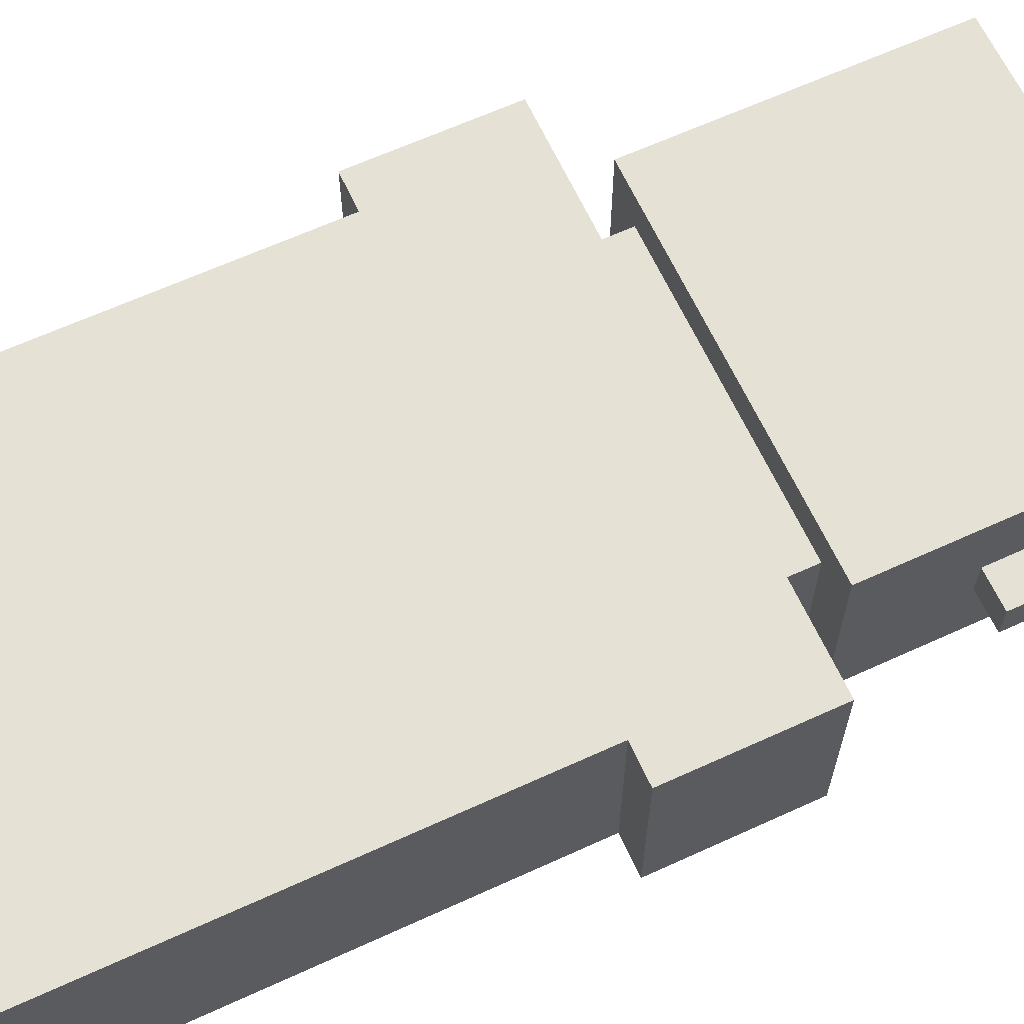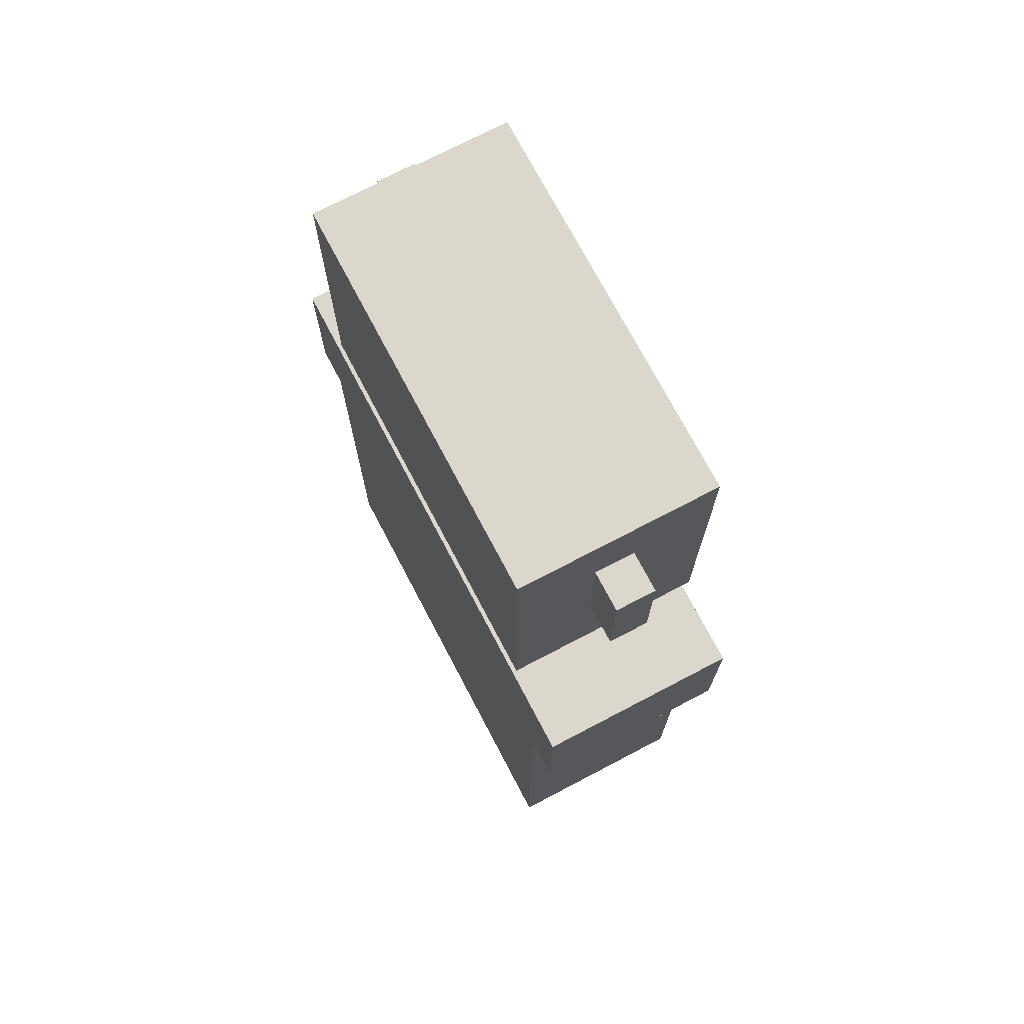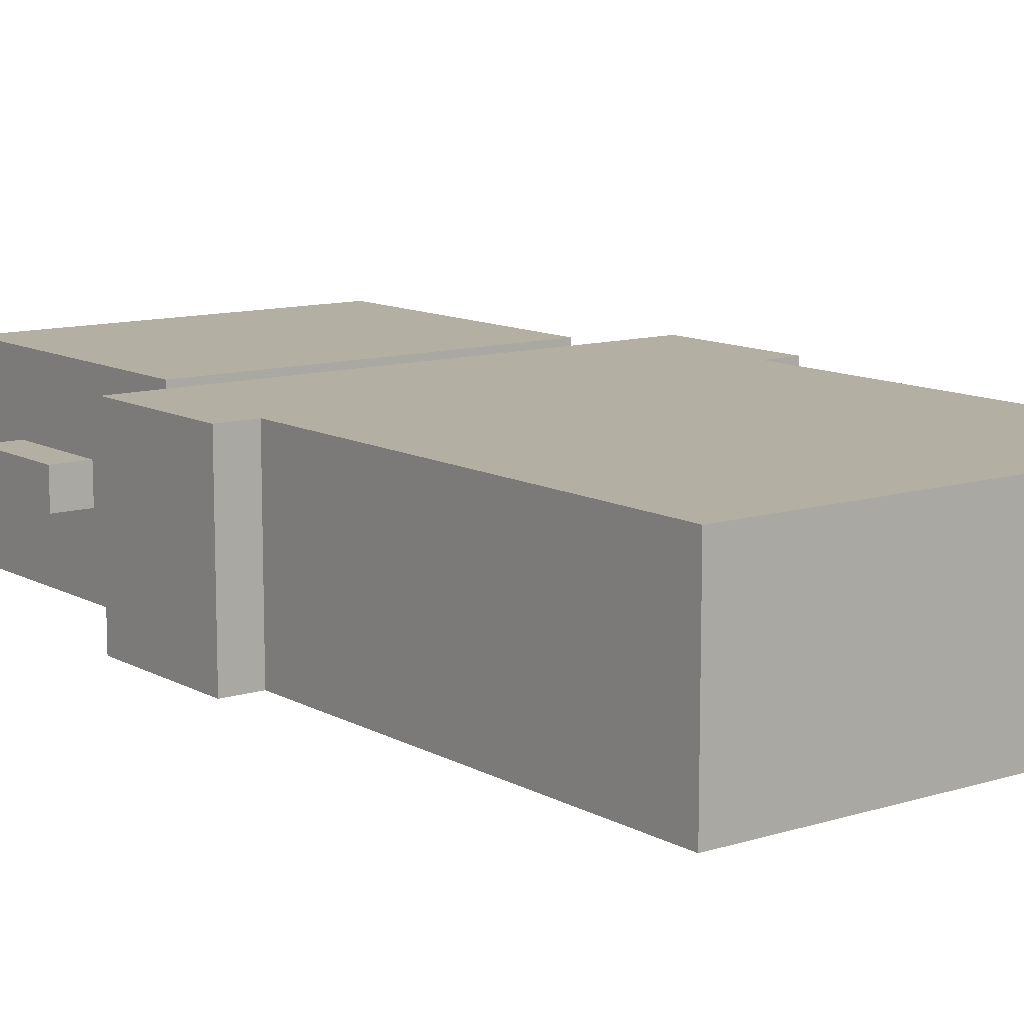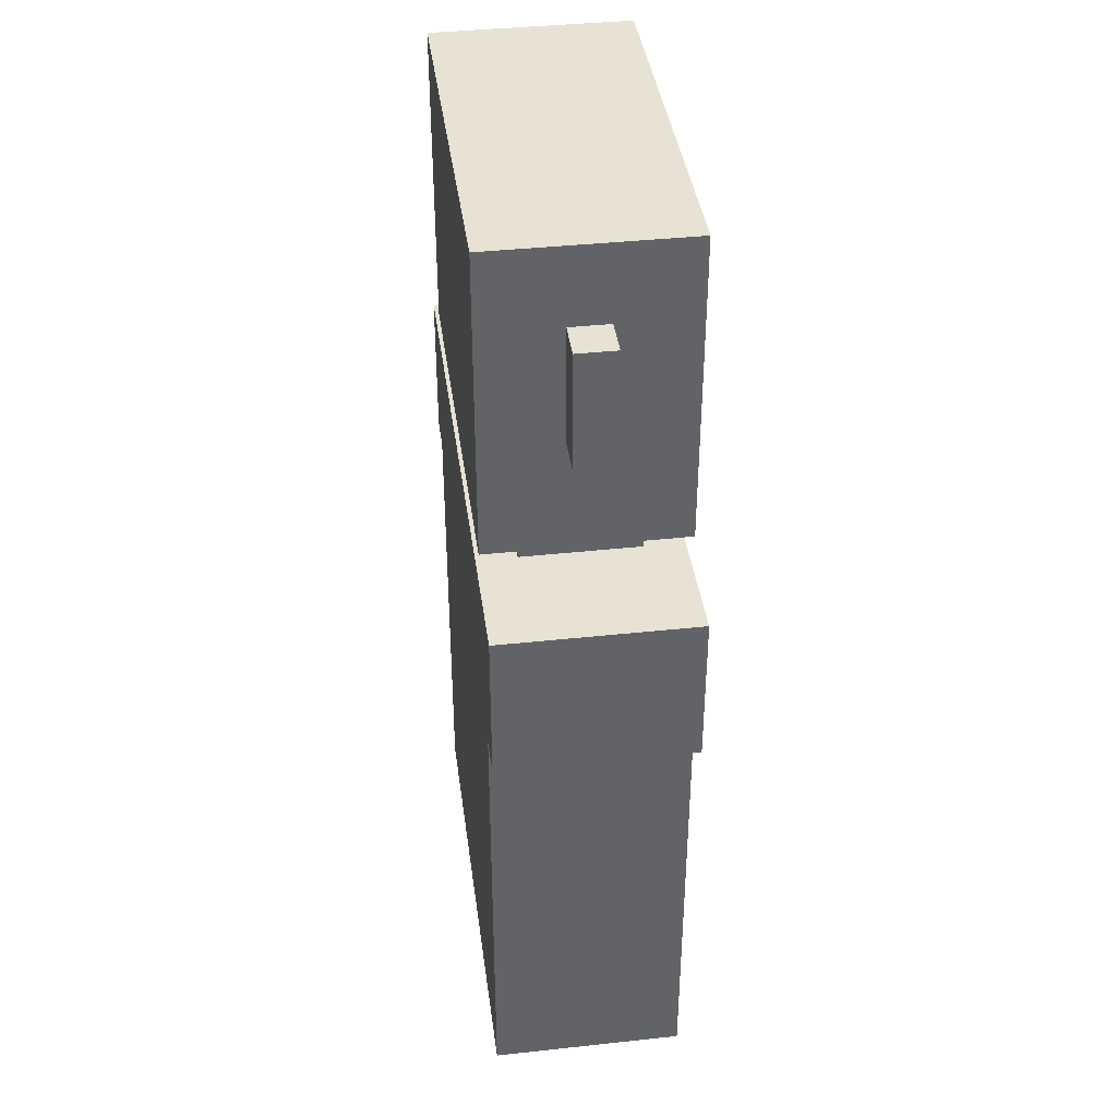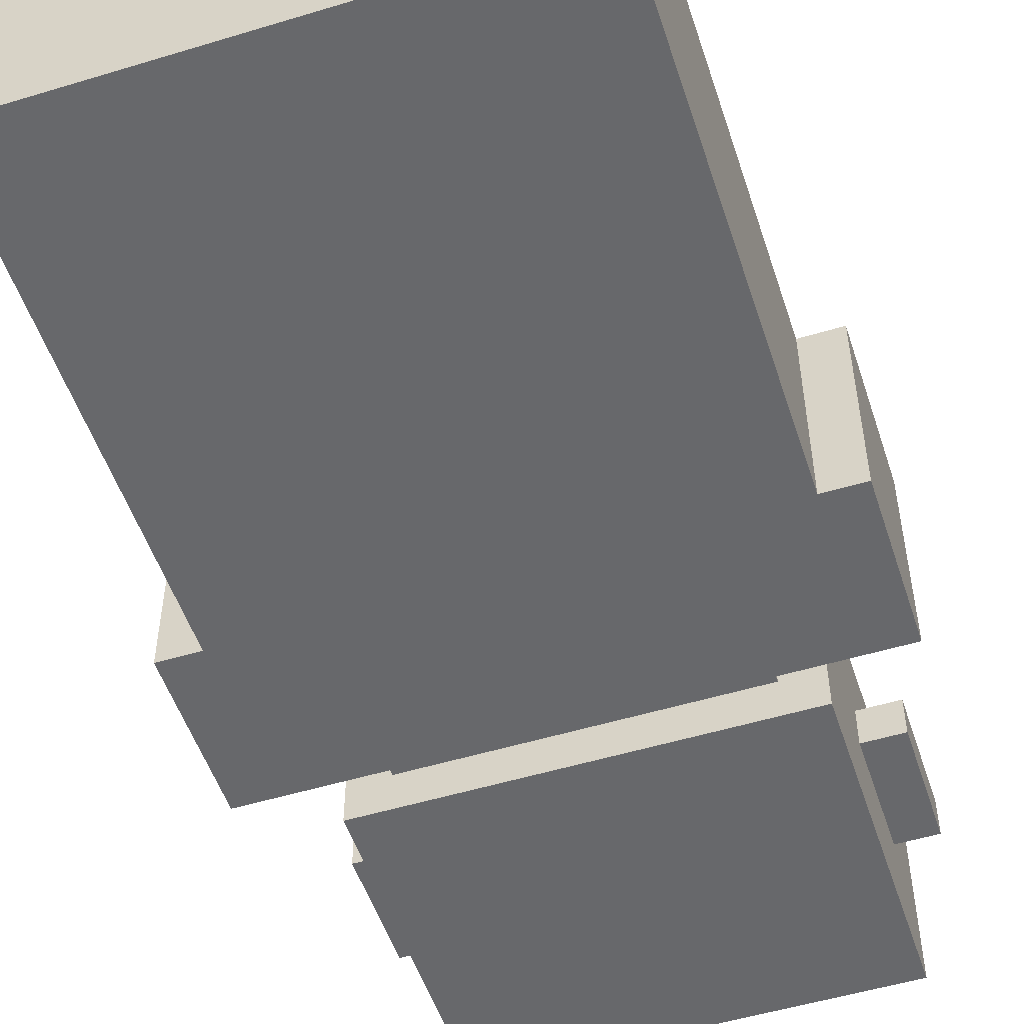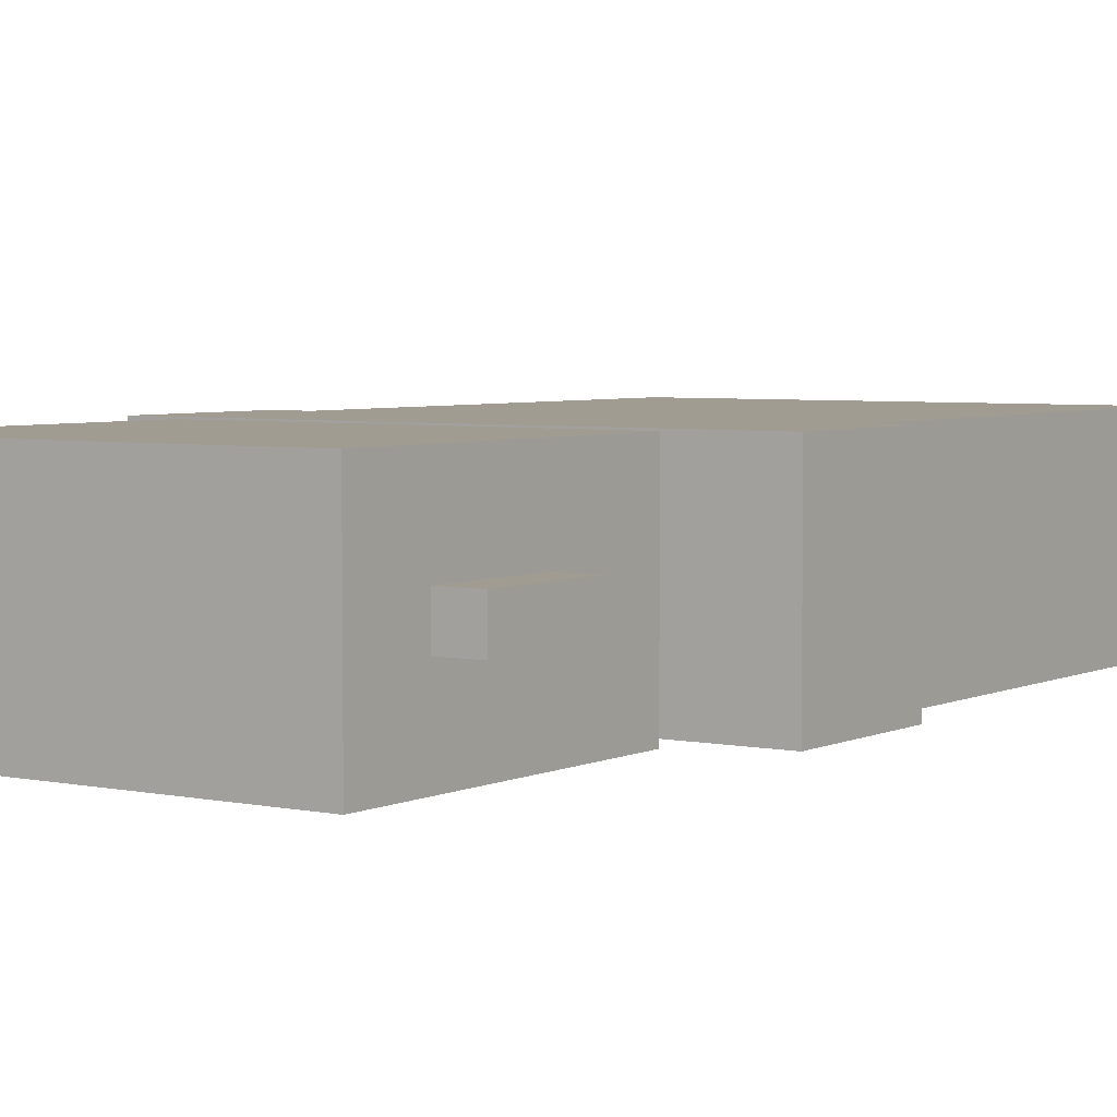
<metadata>
{"format":"obj","ext":"obj","renderer":"f3d","projection":"perspective","resolution":1024,"background":"white","views":[{"elev":64.6,"azim":65.3,"up":"+Z"},{"elev":72.9,"azim":-117.7,"up":"+Y"},{"elev":11.2,"azim":-37.2,"up":"+Z"},{"elev":39.7,"azim":-97.6,"up":"+Y"},{"elev":-52.3,"azim":18.1,"up":"+Z"},{"elev":4.4,"azim":-145.6,"up":"+Z"}]}
</metadata>
<code>
o
v -7.1 2.7 0.1
v -7.1 2.7 -0.4
v -7.1 3.1 0.1
v -7.1 3.1 -0.4
v -7 1.5 0.1
v -7 1.5 -0.4
v -7 1.7 0.1
v -7 1.7 -0.4
v -7 1.9 0.1
v -7 1.9 -0.4
v -7 2.7 0.1
v -7 2.7 -0.4
v -7 3.5 -0.1
v -7 3.5 -0.2
v -7 3.8 -0.1
v -7 3.8 -0.2
v -6.9 3.2 0.1
v -6.9 3.2 -0.4
v -6.9 3.5 -0.1
v -6.9 3.5 -0.2
v -6.9 3.8 -0.1
v -6.9 3.8 -0.2
v -6.9 4 0.1
v -6.9 4 -0.4
v -6.8 3.1 0
v -6.8 3.1 -0.3
v -6.8 3.2 0
v -6.8 3.2 -0.3
v -6 3.1 0
v -6 3.1 -0.3
v -6 3.2 0
v -6 3.2 -0.3
v -5.9 3.2 0.1
v -5.9 3.2 -0.4
v -5.9 3.5 -0.1
v -5.9 3.5 -0.2
v -5.9 3.8 -0.1
v -5.9 3.8 -0.2
v -5.9 4 0.1
v -5.9 4 -0.4
v -5.8 1.5 0.1
v -5.8 1.5 -0.4
v -5.8 1.7 0.1
v -5.8 1.7 -0.4
v -5.8 1.9 0.1
v -5.8 1.9 -0.4
v -5.8 2.7 0.1
v -5.8 2.7 -0.4
v -5.8 3.5 -0.1
v -5.8 3.5 -0.2
v -5.8 3.8 -0.1
v -5.8 3.8 -0.2
v -5.7 2.7 0.1
v -5.7 2.7 -0.4
v -5.7 3.1 0.1
v -5.7 3.1 -0.4
v -7.1 2.7 0.1
v -7.1 3.1 0.1
v -7 1.5 0.1
v -7 1.7 0.1
v -7 1.9 0.1
v -7 2.7 0.1
v -6.9 3.2 0.1
v -6.9 4 0.1
v -5.9 3.2 0.1
v -5.9 4 0.1
v -5.8 1.5 0.1
v -5.8 1.7 0.1
v -5.8 1.9 0.1
v -5.8 2.7 0.1
v -5.7 2.7 0.1
v -5.7 3.1 0.1
v -6.8 3.1 0
v -6.8 3.2 0
v -6 3.1 0
v -6 3.2 0
v -7 3.5 -0.1
v -7 3.8 -0.1
v -6.9 3.5 -0.1
v -6.9 3.8 -0.1
v -5.9 3.5 -0.1
v -5.9 3.8 -0.1
v -5.8 3.5 -0.1
v -5.8 3.8 -0.1
v -7 3.5 -0.2
v -7 3.8 -0.2
v -6.9 3.5 -0.2
v -6.9 3.8 -0.2
v -5.9 3.5 -0.2
v -5.9 3.8 -0.2
v -5.8 3.5 -0.2
v -5.8 3.8 -0.2
v -6.8 3.1 -0.3
v -6.8 3.2 -0.3
v -6.7 3.1 -0.3
v -6.1 3.1 -0.3
v -6 3.1 -0.3
v -6 3.2 -0.3
v -7.1 2.7 -0.4
v -7.1 3.1 -0.4
v -7 1.5 -0.4
v -7 1.7 -0.4
v -7 1.9 -0.4
v -7 2.7 -0.4
v -6.9 3.2 -0.4
v -6.9 4 -0.4
v -6.8 3.7 -0.4
v -6.8 3.8 -0.4
v -6.7 3 -0.4
v -6.7 3.1 -0.4
v -6.7 3.6 -0.4
v -6.7 3.7 -0.4
v -6.6 1.6 -0.4
v -6.6 1.7 -0.4
v -6.6 1.9 -0.4
v -6.6 2 -0.4
v -6.6 3.3 -0.4
v -6.6 3.4 -0.4
v -6.6 3.6 -0.4
v -6.6 3.7 -0.4
v -6.5 1.7 -0.4
v -6.5 1.9 -0.4
v -6.5 3.7 -0.4
v -6.5 3.8 -0.4
v -6.3 1.7 -0.4
v -6.3 1.9 -0.4
v -6.3 3.7 -0.4
v -6.3 3.8 -0.4
v -6.2 1.6 -0.4
v -6.2 1.7 -0.4
v -6.2 1.9 -0.4
v -6.2 2 -0.4
v -6.2 3.3 -0.4
v -6.2 3.4 -0.4
v -6.2 3.6 -0.4
v -6.2 3.7 -0.4
v -6.1 3 -0.4
v -6.1 3.1 -0.4
v -6.1 3.6 -0.4
v -6.1 3.7 -0.4
v -6 3.7 -0.4
v -6 3.8 -0.4
v -5.9 3.2 -0.4
v -5.9 4 -0.4
v -5.8 1.5 -0.4
v -5.8 1.7 -0.4
v -5.8 1.9 -0.4
v -5.8 2.7 -0.4
v -5.7 2.7 -0.4
v -5.7 3.1 -0.4
v -7 1.5 0.1
v -5.8 1.5 0.1
v -7 1.5 -0.4
v -5.8 1.5 -0.4
v -7.1 2.7 0.1
v -7 2.7 0.1
v -5.8 2.7 0.1
v -5.7 2.7 0.1
v -7.1 2.7 -0.4
v -7 2.7 -0.4
v -5.8 2.7 -0.4
v -5.7 2.7 -0.4
v -6.9 3.2 0.1
v -5.9 3.2 0.1
v -6.8 3.2 0
v -6 3.2 0
v -6.8 3.2 -0.3
v -6 3.2 -0.3
v -6.9 3.2 -0.4
v -5.9 3.2 -0.4
v -7 3.5 -0.1
v -6.9 3.5 -0.1
v -5.9 3.5 -0.1
v -5.8 3.5 -0.1
v -7 3.5 -0.2
v -6.9 3.5 -0.2
v -5.9 3.5 -0.2
v -5.8 3.5 -0.2
v -7.1 3.1 0.1
v -5.7 3.1 0.1
v -6.8 3.1 0
v -6 3.1 0
v -6.8 3.1 -0.3
v -6.7 3.1 -0.3
v -6.1 3.1 -0.3
v -6 3.1 -0.3
v -7.1 3.1 -0.4
v -6.7 3.1 -0.4
v -6.1 3.1 -0.4
v -5.7 3.1 -0.4
v -7 3.8 -0.1
v -6.9 3.8 -0.1
v -5.9 3.8 -0.1
v -5.8 3.8 -0.1
v -7 3.8 -0.2
v -6.9 3.8 -0.2
v -5.9 3.8 -0.2
v -5.8 3.8 -0.2
v -6.9 4 0.1
v -5.9 4 0.1
v -6.9 4 -0.4
v -5.9 4 -0.4
f 3 2 1
f 4 2 3
f 7 6 5
f 8 6 7
f 9 8 7
f 10 8 9
f 11 10 9
f 12 10 11
f 15 14 13
f 16 14 15
f 19 18 17
f 20 18 19
f 21 19 17
f 22 18 20
f 23 21 17
f 23 22 21
f 24 18 22
f 24 22 23
f 27 26 25
f 28 26 27
f 29 30 31
f 31 30 32
f 33 34 35
f 35 34 36
f 33 35 37
f 36 34 38
f 33 37 39
f 37 38 39
f 38 34 40
f 39 38 40
f 41 42 43
f 43 42 44
f 43 44 45
f 45 44 46
f 45 46 47
f 47 46 48
f 49 50 51
f 51 50 52
f 53 54 55
f 55 54 56
f 62 58 57
f 65 64 63
f 66 64 65
f 67 60 59
f 68 61 60
f 68 60 67
f 69 62 61
f 69 61 68
f 70 58 62
f 70 62 69
f 71 58 70
f 72 58 71
f 75 74 73
f 76 74 75
f 79 78 77
f 80 78 79
f 83 82 81
f 84 82 83
f 85 86 87
f 87 86 88
f 89 90 91
f 91 90 92
f 93 94 95
f 95 94 96
f 96 94 97
f 97 94 98
f 99 100 104
f 105 106 107
f 107 106 108
f 104 100 109
f 103 104 109
f 109 100 110
f 105 107 111
f 107 108 112
f 111 107 112
f 101 102 113
f 102 103 114
f 113 102 114
f 103 109 115
f 114 103 115
f 115 109 116
f 105 111 117
f 117 111 118
f 111 112 119
f 118 111 119
f 112 108 120
f 119 112 120
f 113 114 121
f 114 115 121
f 115 116 121
f 121 116 122
f 118 119 123
f 120 108 123
f 119 120 123
f 108 106 124
f 123 108 124
f 121 122 125
f 113 121 125
f 122 116 126
f 125 122 126
f 118 123 127
f 123 124 127
f 124 106 128
f 127 124 128
f 101 113 129
f 113 125 129
f 125 126 129
f 129 126 130
f 126 116 131
f 130 126 131
f 116 109 132
f 131 116 132
f 117 118 133
f 105 117 133
f 118 127 134
f 133 118 134
f 134 127 135
f 127 128 136
f 135 127 136
f 109 110 137
f 132 109 137
f 131 132 137
f 137 110 138
f 134 135 139
f 135 136 139
f 133 134 139
f 136 128 140
f 139 136 140
f 139 140 141
f 140 128 141
f 128 106 142
f 141 128 142
f 139 141 143
f 133 139 143
f 141 142 143
f 105 133 143
f 142 106 144
f 143 142 144
f 129 130 145
f 101 129 145
f 130 131 146
f 145 130 146
f 137 138 147
f 146 131 147
f 131 137 147
f 147 138 148
f 148 138 149
f 149 138 150
f 153 152 151
f 154 152 153
f 159 156 155
f 160 156 159
f 161 158 157
f 162 158 161
f 165 164 163
f 166 164 165
f 167 165 163
f 168 164 166
f 169 167 163
f 169 168 167
f 170 164 168
f 170 168 169
f 175 172 171
f 176 172 175
f 177 174 173
f 178 174 177
f 179 180 181
f 181 180 182
f 179 181 183
f 182 180 186
f 179 183 187
f 183 184 187
f 184 185 188
f 187 184 188
f 185 186 189
f 188 185 189
f 186 180 190
f 189 186 190
f 191 192 195
f 195 192 196
f 193 194 197
f 197 194 198
f 199 200 201
f 201 200 202

</code>
